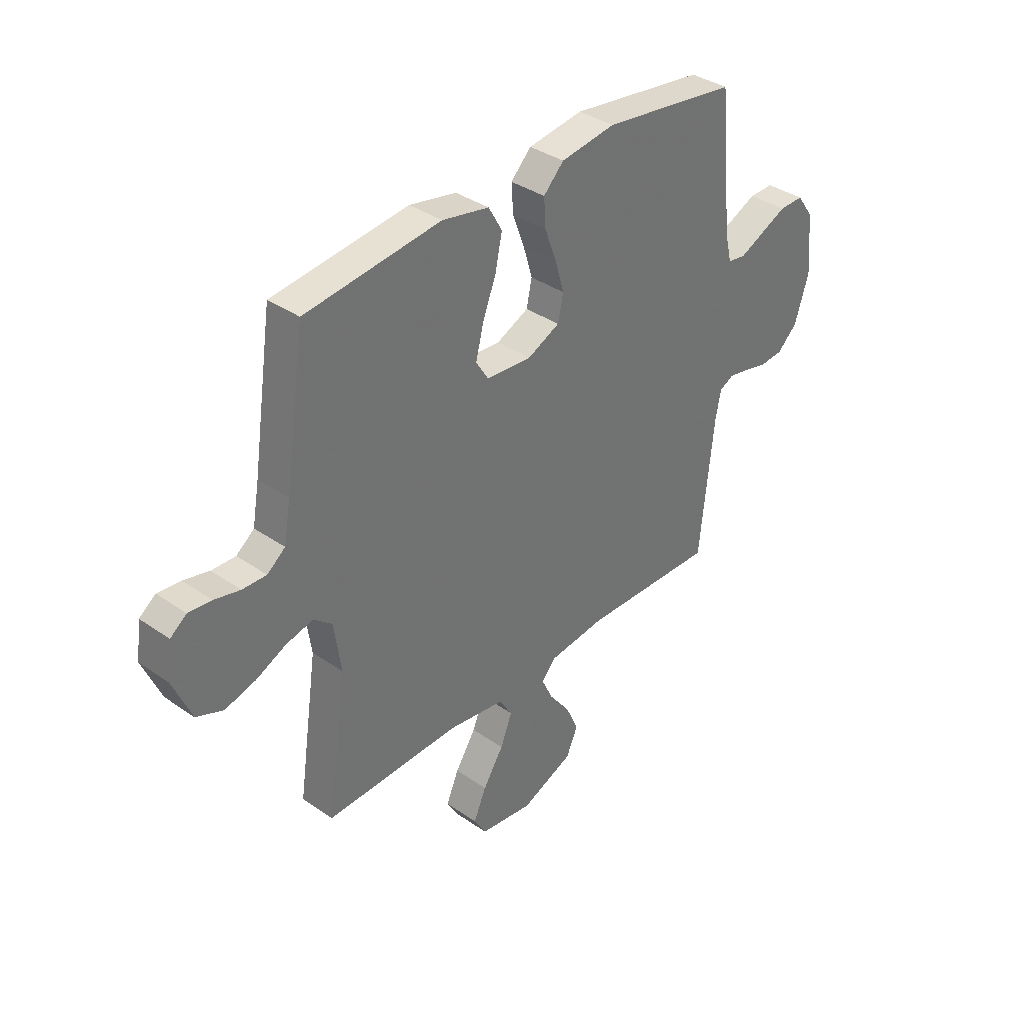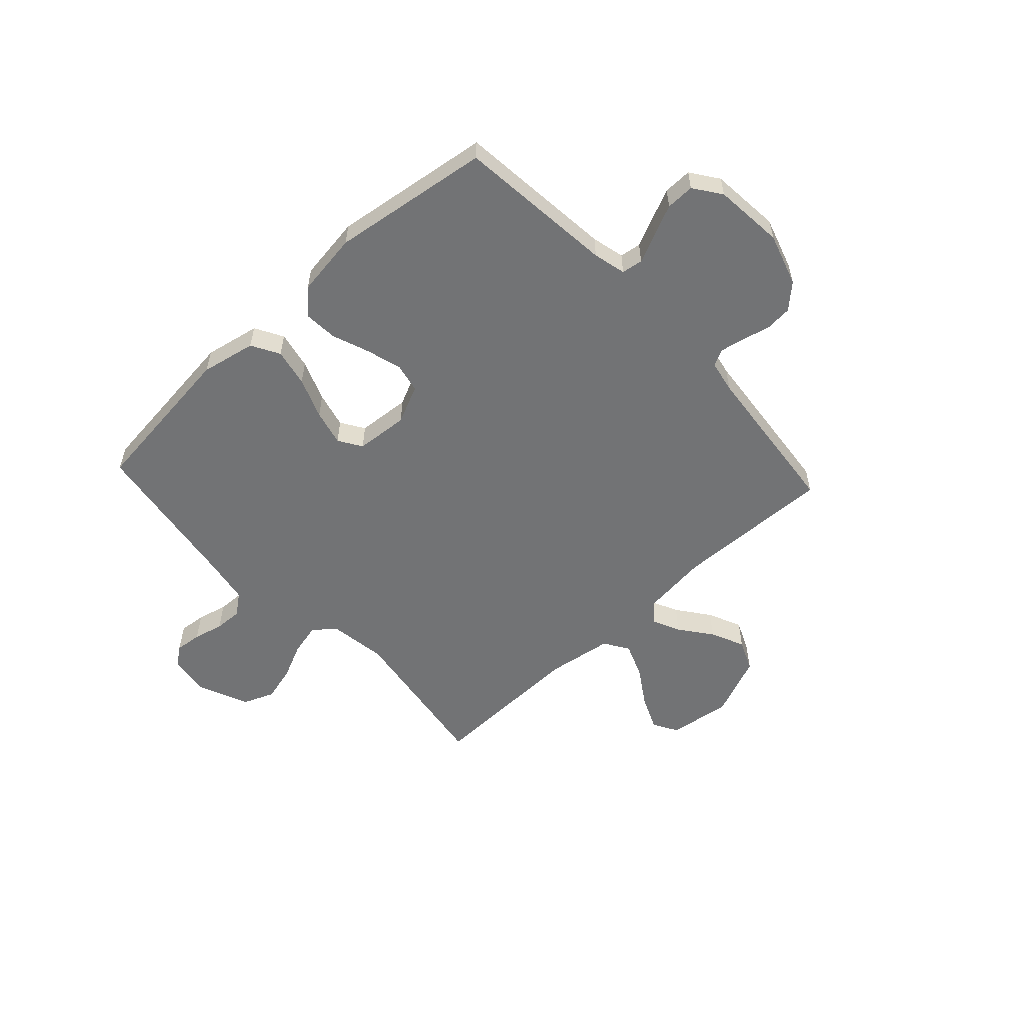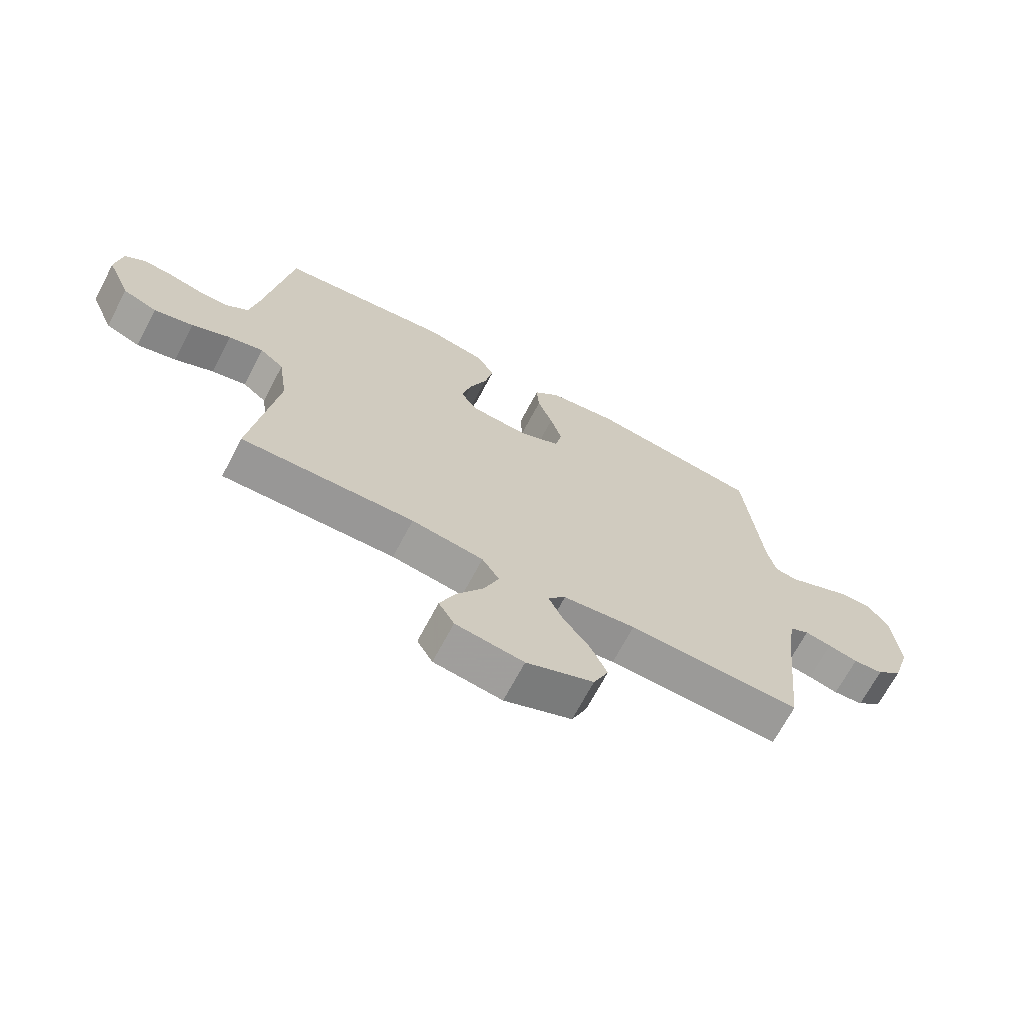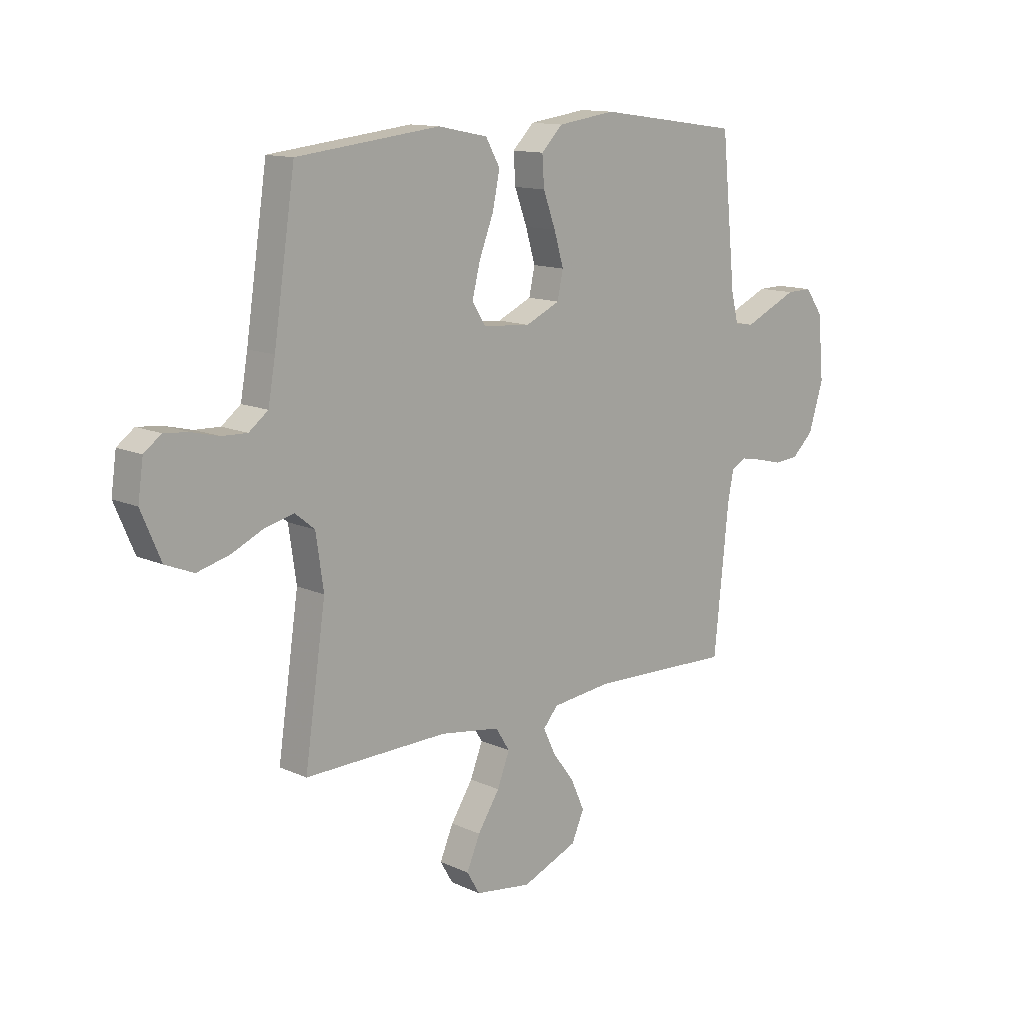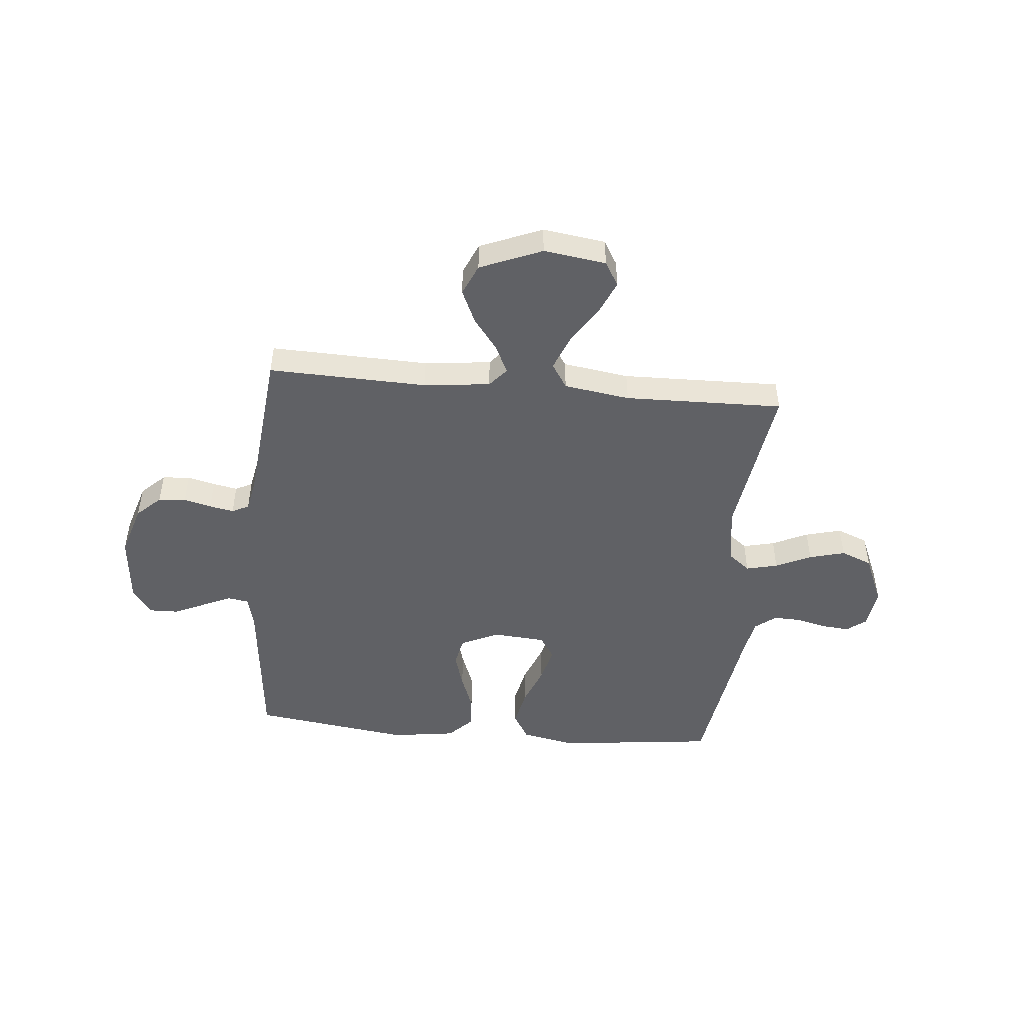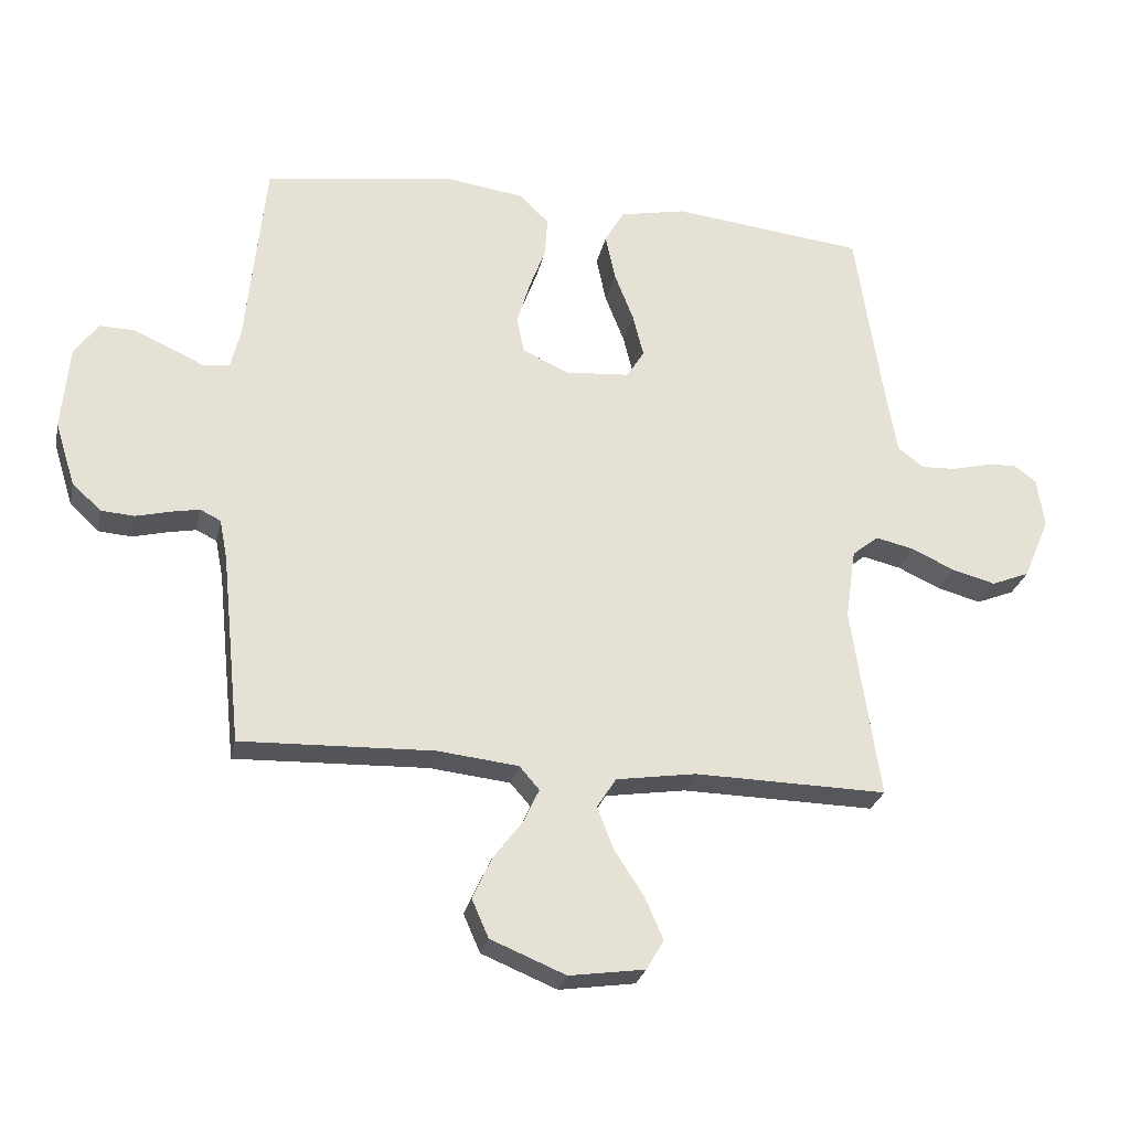
<metadata>
{"format":"obj","ext":"obj","renderer":"f3d","projection":"perspective","resolution":1024,"background":"white","views":[{"elev":36.5,"azim":-47.9,"up":"+Z"},{"elev":-55.9,"azim":42.8,"up":"+Y"},{"elev":-68.7,"azim":-27.8,"up":"+Z"},{"elev":12.9,"azim":-43.8,"up":"+Z"},{"elev":-47.9,"azim":174.8,"up":"+Y"},{"elev":-26.5,"azim":168.1,"up":"+Z"}]}
</metadata>
<code>
v -0.5 0.07 0.5
v -0.2 0.07 0.534
v -0.096 0.07 0.513
v -0.066 0.07 0.46
v -0.081 0.07 0.388
v -0.111 0.07 0.311
v -0.128 0.07 0.243
v -0.1 0.07 0.199
v 0 0.07 0.191
v 0.072 0.07 0.224
v 0.084 0.07 0.28
v 0.064 0.07 0.348
v 0.038 0.07 0.418
v 0.034 0.07 0.48
v 0.079 0.07 0.525
v 0.2 0.07 0.542
v 0.5 0.07 0.5
v 0.53 0.07 0.2
v 0.545 0.07 0.138
v 0.585 0.07 0.132
v 0.64 0.07 0.157
v 0.698 0.07 0.183
v 0.752 0.07 0.184
v 0.789 0.07 0.132
v 0.801 0.07 0
v 0.77 0.07 -0.099
v 0.725 0.07 -0.141
v 0.673 0.07 -0.145
v 0.621 0.07 -0.132
v 0.575 0.07 -0.123
v 0.543 0.07 -0.139
v 0.531 0.07 -0.2
v 0.5 0.07 -0.5
v 0.2 0.07 -0.49
v 0.074 0.07 -0.504
v 0.043 0.07 -0.54
v 0.068 0.07 -0.593
v 0.114 0.07 -0.654
v 0.143 0.07 -0.718
v 0.117 0.07 -0.777
v 0 0.07 -0.825
v -0.118 0.07 -0.808
v -0.145 0.07 -0.762
v -0.117 0.07 -0.697
v -0.071 0.07 -0.626
v -0.045 0.07 -0.56
v -0.075 0.07 -0.513
v -0.2 0.07 -0.494
v -0.5 0.07 -0.5
v -0.456 0.07 -0.2
v -0.472 0.07 -0.09
v -0.513 0.07 -0.057
v -0.573 0.07 -0.071
v -0.64 0.07 -0.102
v -0.708 0.07 -0.12
v -0.767 0.07 -0.096
v -0.808 0.07 0
v -0.797 0.07 0.078
v -0.761 0.07 0.105
v -0.71 0.07 0.1
v -0.653 0.07 0.086
v -0.6 0.07 0.084
v -0.56 0.07 0.115
v -0.545 0.07 0.2
v -0.5 0 0.5
v -0.2 0 0.534
v -0.096 0 0.513
v -0.066 0 0.46
v -0.081 0 0.388
v -0.111 0 0.311
v -0.128 0 0.243
v -0.1 0 0.199
v 0 0 0.191
v 0.072 0 0.224
v 0.084 0 0.28
v 0.064 0 0.348
v 0.038 0 0.418
v 0.034 0 0.48
v 0.079 0 0.525
v 0.2 0 0.542
v 0.5 0 0.5
v 0.53 0 0.2
v 0.545 0 0.138
v 0.585 0 0.132
v 0.64 0 0.157
v 0.698 0 0.183
v 0.752 0 0.184
v 0.789 0 0.132
v 0.801 0 0
v 0.77 0 -0.099
v 0.725 0 -0.141
v 0.673 0 -0.145
v 0.621 0 -0.132
v 0.575 0 -0.123
v 0.543 0 -0.139
v 0.531 0 -0.2
v 0.5 0 -0.5
v 0.2 0 -0.49
v 0.074 0 -0.504
v 0.043 0 -0.54
v 0.068 0 -0.593
v 0.114 0 -0.654
v 0.143 0 -0.718
v 0.117 0 -0.777
v 0 0 -0.825
v -0.118 0 -0.808
v -0.145 0 -0.762
v -0.117 0 -0.697
v -0.071 0 -0.626
v -0.045 0 -0.56
v -0.075 0 -0.513
v -0.2 0 -0.494
v -0.5 0 -0.5
v -0.456 0 -0.2
v -0.472 0 -0.09
v -0.513 0 -0.057
v -0.573 0 -0.071
v -0.64 0 -0.102
v -0.708 0 -0.12
v -0.767 0 -0.096
v -0.808 0 0
v -0.797 0 0.078
v -0.761 0 0.105
v -0.71 0 0.1
v -0.653 0 0.086
v -0.6 0 0.084
v -0.56 0 0.115
v -0.545 0 0.2
f 58 59 60 61
f 58 61 62
f 57 58 62
f 56 57 62
f 53 54 55 56
f 52 53 56 62
f 51 52 62 63
f 48 49 50
f 47 48 50 51
f 42 43 44 45
f 42 45 46
f 41 42 46
f 40 41 46
f 37 38 39 40
f 36 37 40 46
f 35 36 46 47
f 32 33 34
f 31 32 34 35
f 26 27 28 29
f 26 29 30
f 25 26 30
f 24 25 30 31
f 20 21 22 23
f 20 23 24 31
f 15 16 17 18
f 15 18 19
f 12 13 14 15
f 11 12 15 19
f 10 11 19
f 9 10 19
f 8 9 19 20
f 3 4 5 6
f 3 6 7
f 64 1 2 3
f 64 3 7
f 63 64 7 8
f 35 47 51 63
f 31 35 63
f 8 20 31 63
f 125 124 123 122
f 126 125 122
f 126 122 121
f 126 121 120
f 120 119 118 117
f 126 120 117 116
f 127 126 116 115
f 114 113 112
f 115 114 112 111
f 109 108 107 106
f 110 109 106
f 110 106 105
f 110 105 104
f 104 103 102 101
f 110 104 101 100
f 111 110 100 99
f 98 97 96
f 99 98 96 95
f 93 92 91 90
f 94 93 90
f 94 90 89
f 95 94 89 88
f 87 86 85 84
f 95 88 87 84
f 82 81 80 79
f 83 82 79
f 79 78 77 76
f 83 79 76 75
f 83 75 74
f 83 74 73
f 84 83 73 72
f 70 69 68 67
f 71 70 67
f 67 66 65 128
f 71 67 128
f 72 71 128 127
f 127 115 111 99
f 127 99 95
f 127 95 84 72
f 1 65 66 2
f 2 66 67 3
f 3 67 68 4
f 4 68 69 5
f 5 69 70 6
f 6 70 71 7
f 7 71 72 8
f 8 72 73 9
f 9 73 74 10
f 10 74 75 11
f 11 75 76 12
f 12 76 77 13
f 13 77 78 14
f 14 78 79 15
f 15 79 80 16
f 16 80 81 17
f 17 81 82 18
f 18 82 83 19
f 19 83 84 20
f 20 84 85 21
f 21 85 86 22
f 22 86 87 23
f 23 87 88 24
f 24 88 89 25
f 25 89 90 26
f 26 90 91 27
f 27 91 92 28
f 28 92 93 29
f 29 93 94 30
f 30 94 95 31
f 31 95 96 32
f 32 96 97 33
f 33 97 98 34
f 34 98 99 35
f 35 99 100 36
f 36 100 101 37
f 37 101 102 38
f 38 102 103 39
f 39 103 104 40
f 40 104 105 41
f 41 105 106 42
f 42 106 107 43
f 43 107 108 44
f 44 108 109 45
f 45 109 110 46
f 46 110 111 47
f 47 111 112 48
f 48 112 113 49
f 49 113 114 50
f 50 114 115 51
f 51 115 116 52
f 52 116 117 53
f 53 117 118 54
f 54 118 119 55
f 55 119 120 56
f 56 120 121 57
f 57 121 122 58
f 58 122 123 59
f 59 123 124 60
f 60 124 125 61
f 61 125 126 62
f 62 126 127 63
f 63 127 128 64
f 64 128 65 1

</code>
